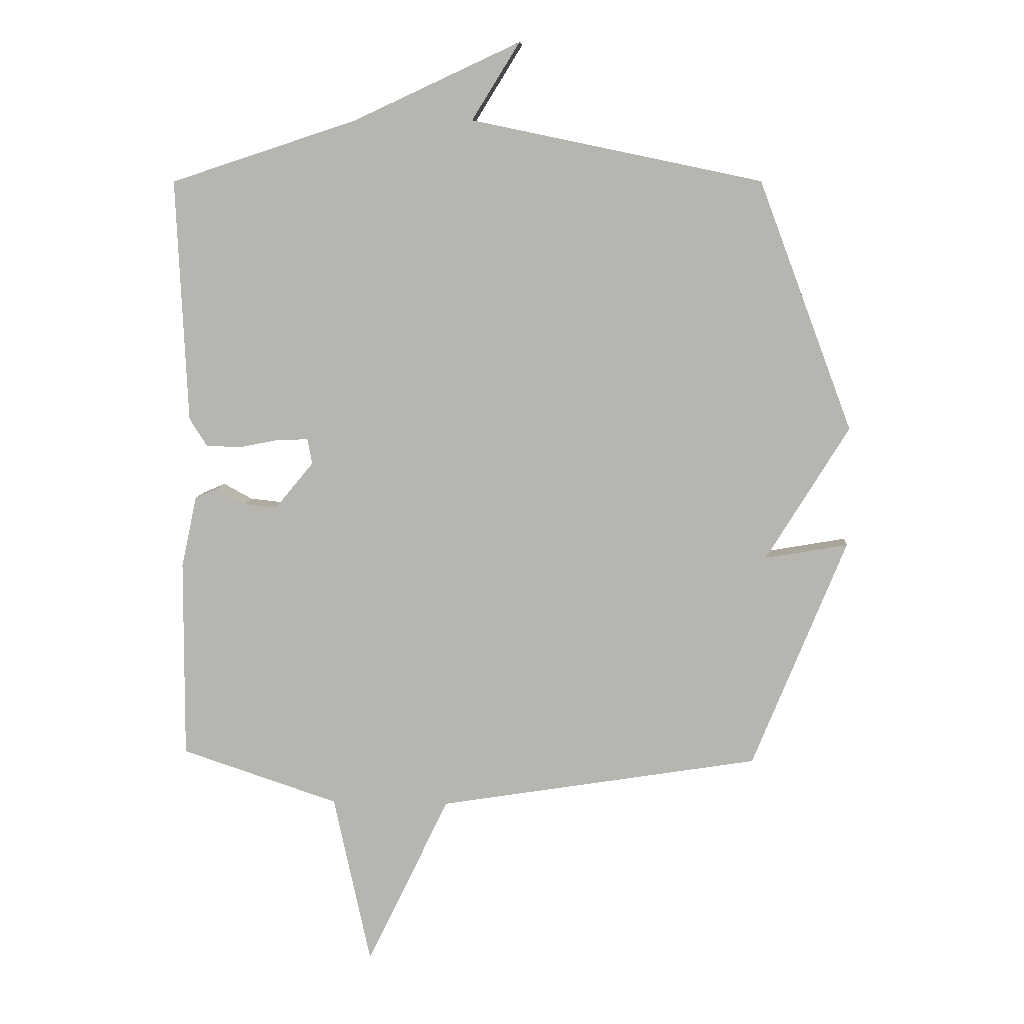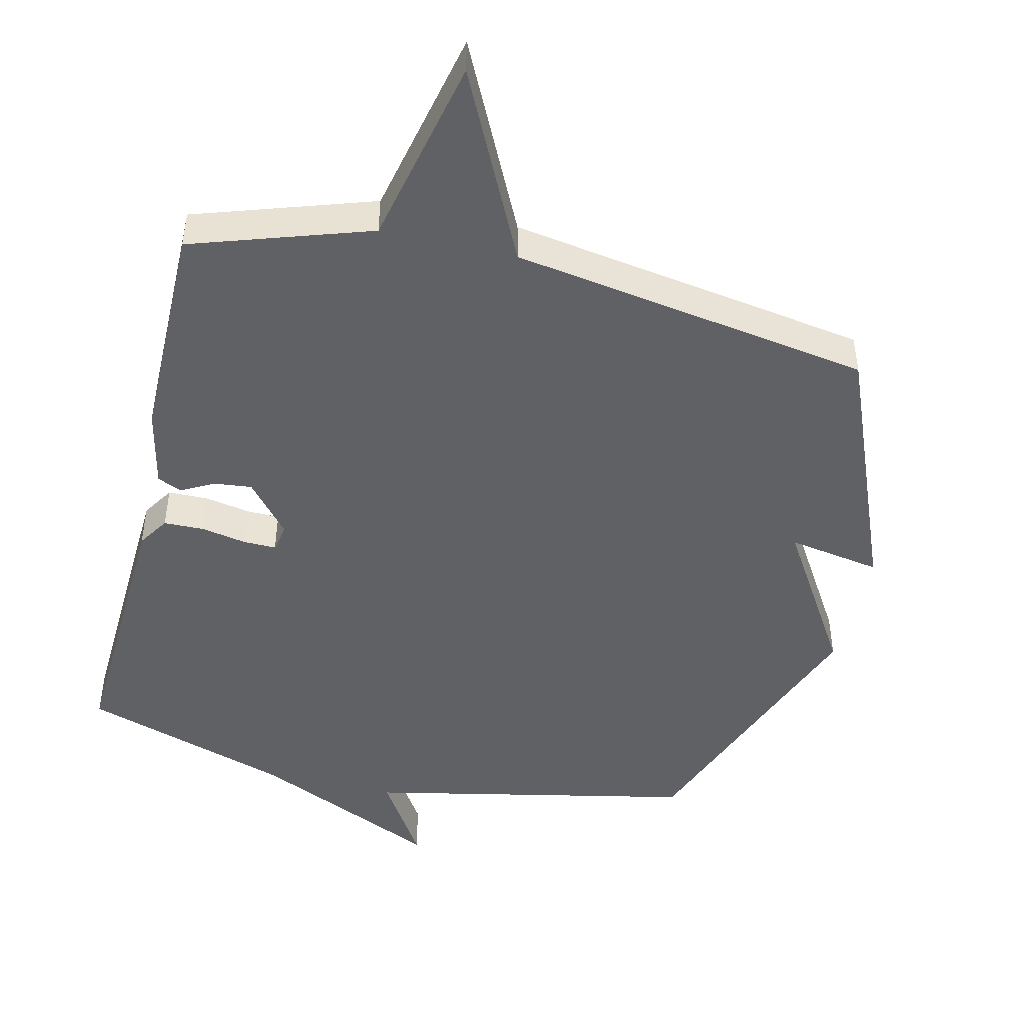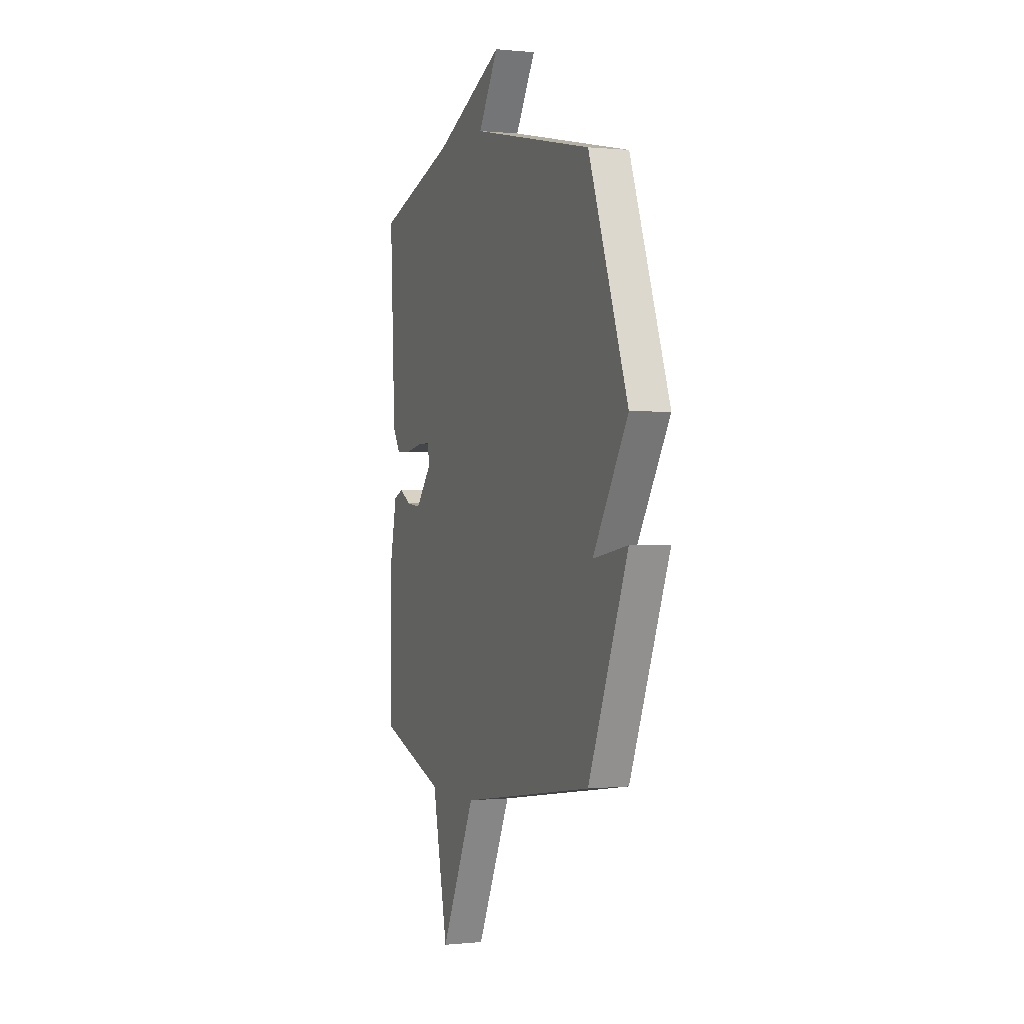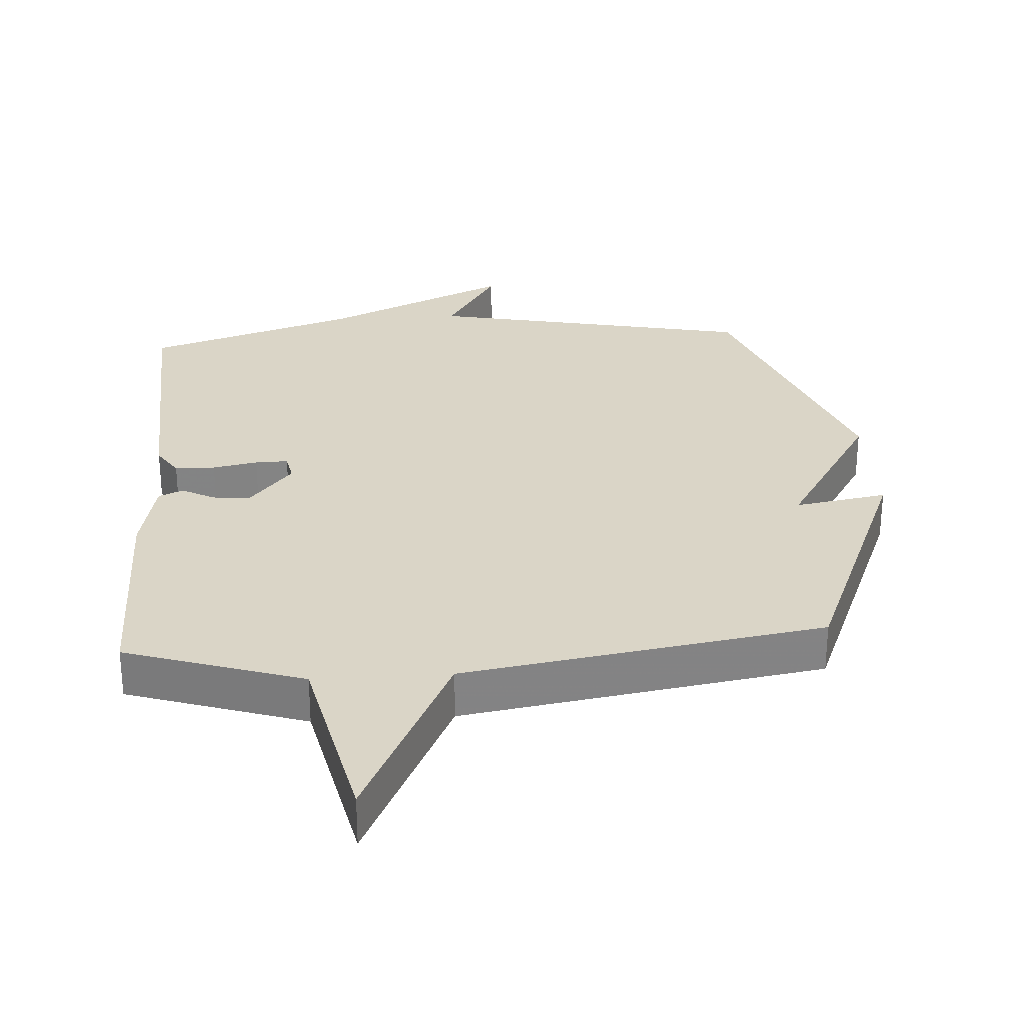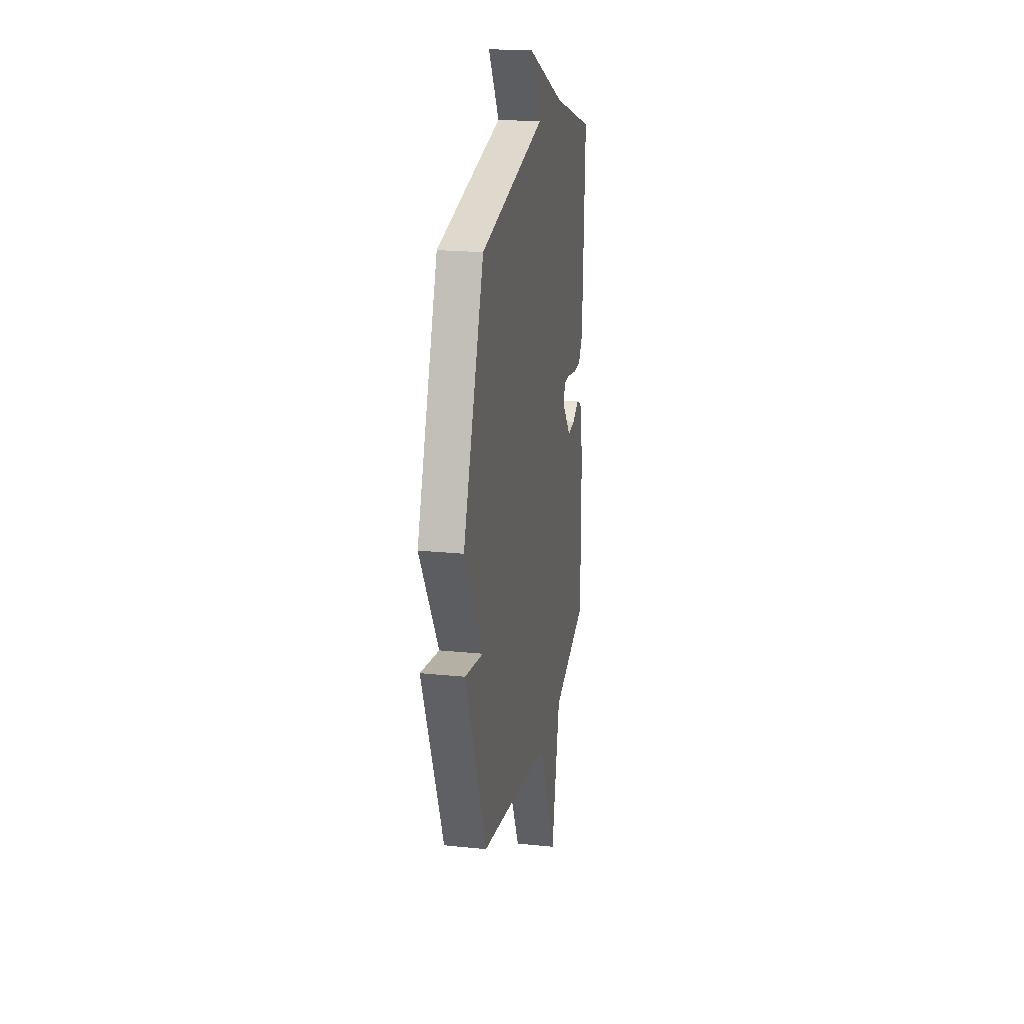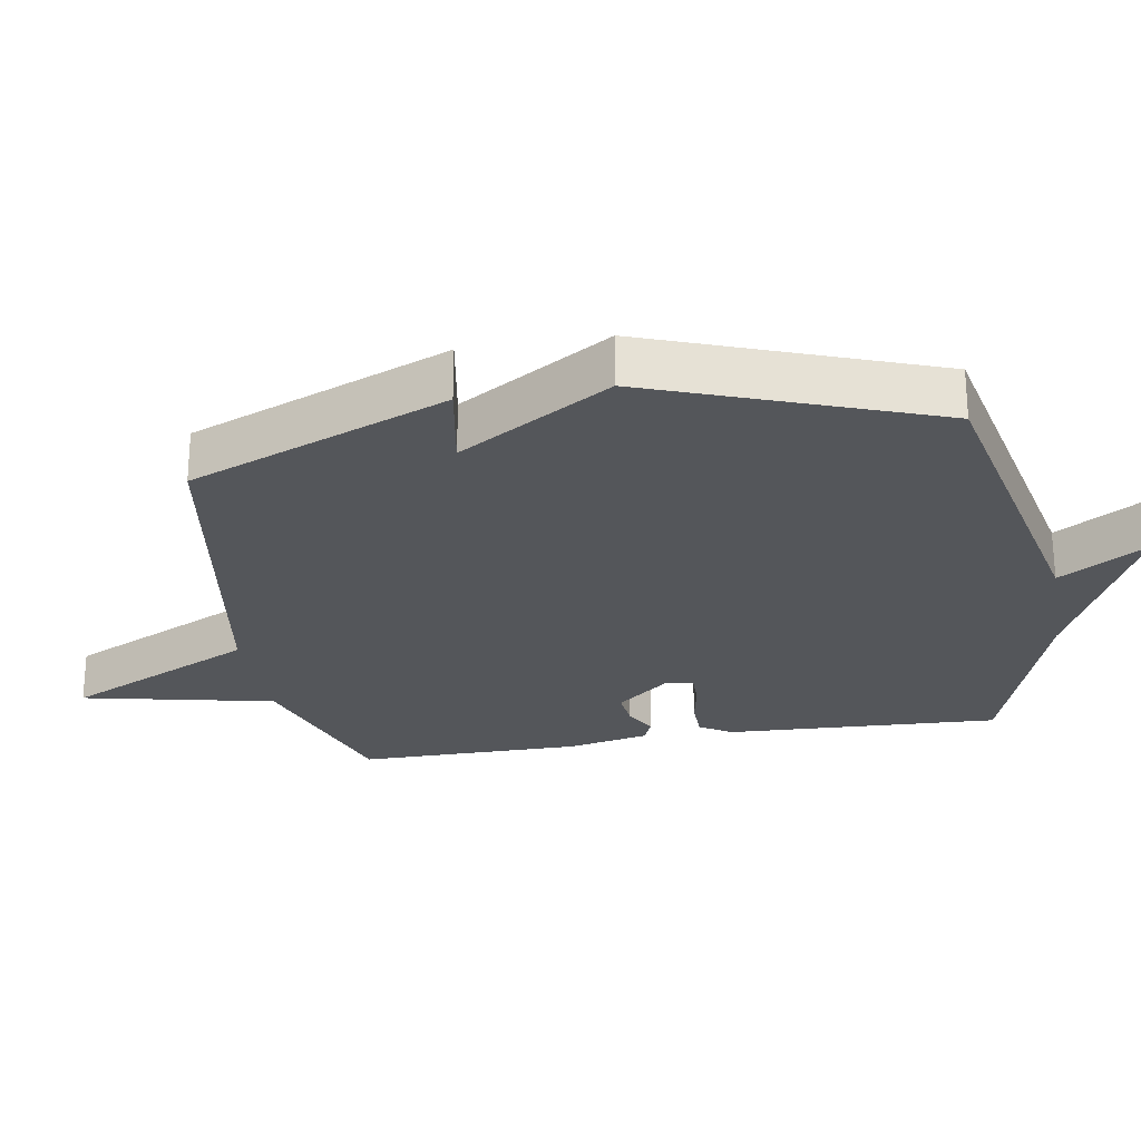
<metadata>
{"format":"obj","ext":"obj","renderer":"f3d","projection":"perspective","resolution":1024,"background":"white","views":[{"elev":8.0,"azim":-176.0,"up":"+Z"},{"elev":-46.6,"azim":166.7,"up":"+Y"},{"elev":0.3,"azim":-111.0,"up":"+Z"},{"elev":29.0,"azim":176.2,"up":"+Y"},{"elev":20.9,"azim":-79.5,"up":"+Z"},{"elev":-25.3,"azim":-80.3,"up":"+Y"}]}
</metadata>
<code>
v 0.5 0.07 -0.5
v 0.236 0.07 -0.587
v 0.174 0.07 -0.872
v 0.036 0.07 -0.587
v -0.5 0.07 -0.5
v -0.656 0.07 -0.117
v -0.518 0.07 -0.141
v -0.656 0.07 0.083
v -0.5 0.07 0.5
v -0.013 0.07 0.602
v -0.093 0.07 0.731
v 0.187 0.07 0.602
v 0.5 0.07 0.5
v 0.481 0.07 0.092
v 0.451 0.07 0.045
v 0.391 0.07 0.044
v 0.324 0.07 0.057
v 0.275 0.07 0.058
v 0.267 0.07 0.016
v 0.332 0.07 -0.062
v 0.388 0.07 -0.056
v 0.436 0.07 -0.03
v 0.473 0.07 -0.046
v 0.499 0.07 -0.166
v 0.5 0 -0.5
v 0.236 0 -0.587
v 0.174 0 -0.872
v 0.036 0 -0.587
v -0.5 0 -0.5
v -0.656 0 -0.117
v -0.518 0 -0.141
v -0.656 0 0.083
v -0.5 0 0.5
v -0.013 0 0.602
v -0.093 0 0.731
v 0.187 0 0.602
v 0.5 0 0.5
v 0.481 0 0.092
v 0.451 0 0.045
v 0.391 0 0.044
v 0.324 0 0.057
v 0.275 0 0.058
v 0.267 0 0.016
v 0.332 0 -0.062
v 0.388 0 -0.056
v 0.436 0 -0.03
v 0.473 0 -0.046
v 0.499 0 -0.166
f 24 1 2
f 23 24 2
f 22 23 2
f 21 22 2
f 20 21 2
f 2 3 4
f 20 2 4
f 19 20 4
f 18 19 4 5
f 15 16 17
f 14 15 17
f 13 14 17
f 12 13 17
f 12 17 18
f 10 11 12
f 10 12 18
f 9 10 18
f 8 9 18
f 7 8 18
f 5 6 7
f 5 7 18
f 26 25 48
f 26 48 47
f 26 47 46
f 26 46 45
f 26 45 44
f 28 27 26
f 28 26 44
f 28 44 43
f 29 28 43 42
f 41 40 39
f 41 39 38
f 41 38 37
f 41 37 36
f 42 41 36
f 36 35 34
f 42 36 34
f 42 34 33
f 42 33 32
f 42 32 31
f 31 30 29
f 42 31 29
f 1 25 26 2
f 2 26 27 3
f 3 27 28 4
f 4 28 29 5
f 5 29 30 6
f 6 30 31 7
f 7 31 32 8
f 8 32 33 9
f 9 33 34 10
f 10 34 35 11
f 11 35 36 12
f 12 36 37 13
f 13 37 38 14
f 14 38 39 15
f 15 39 40 16
f 16 40 41 17
f 17 41 42 18
f 18 42 43 19
f 19 43 44 20
f 20 44 45 21
f 21 45 46 22
f 22 46 47 23
f 23 47 48 24
f 24 48 25 1

</code>
